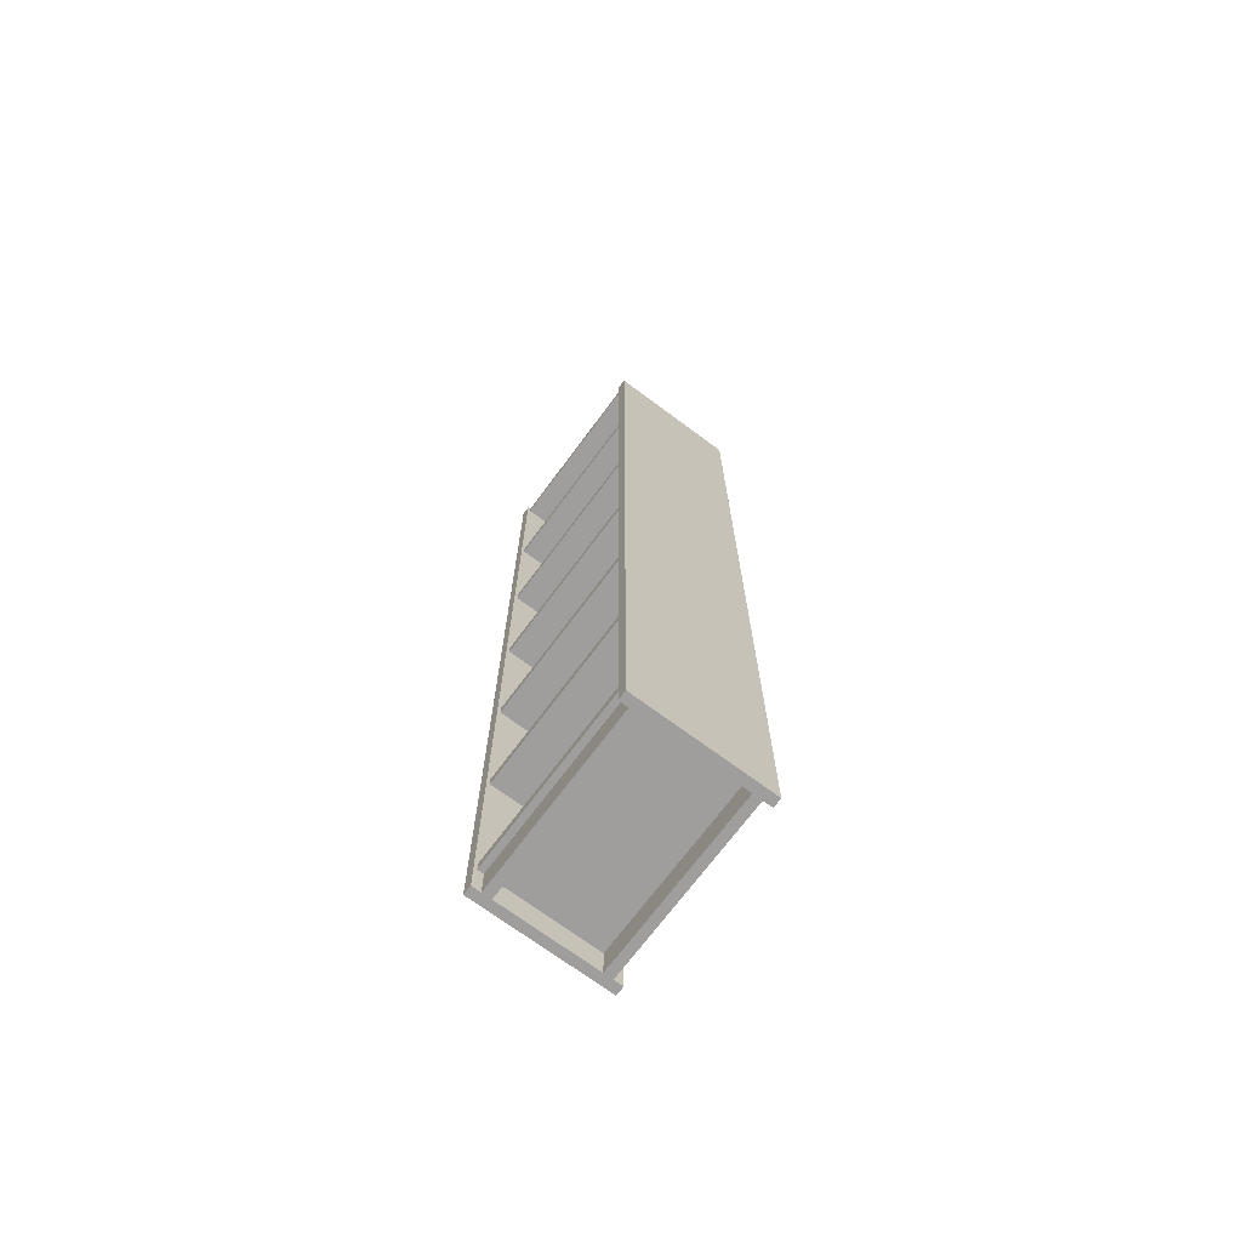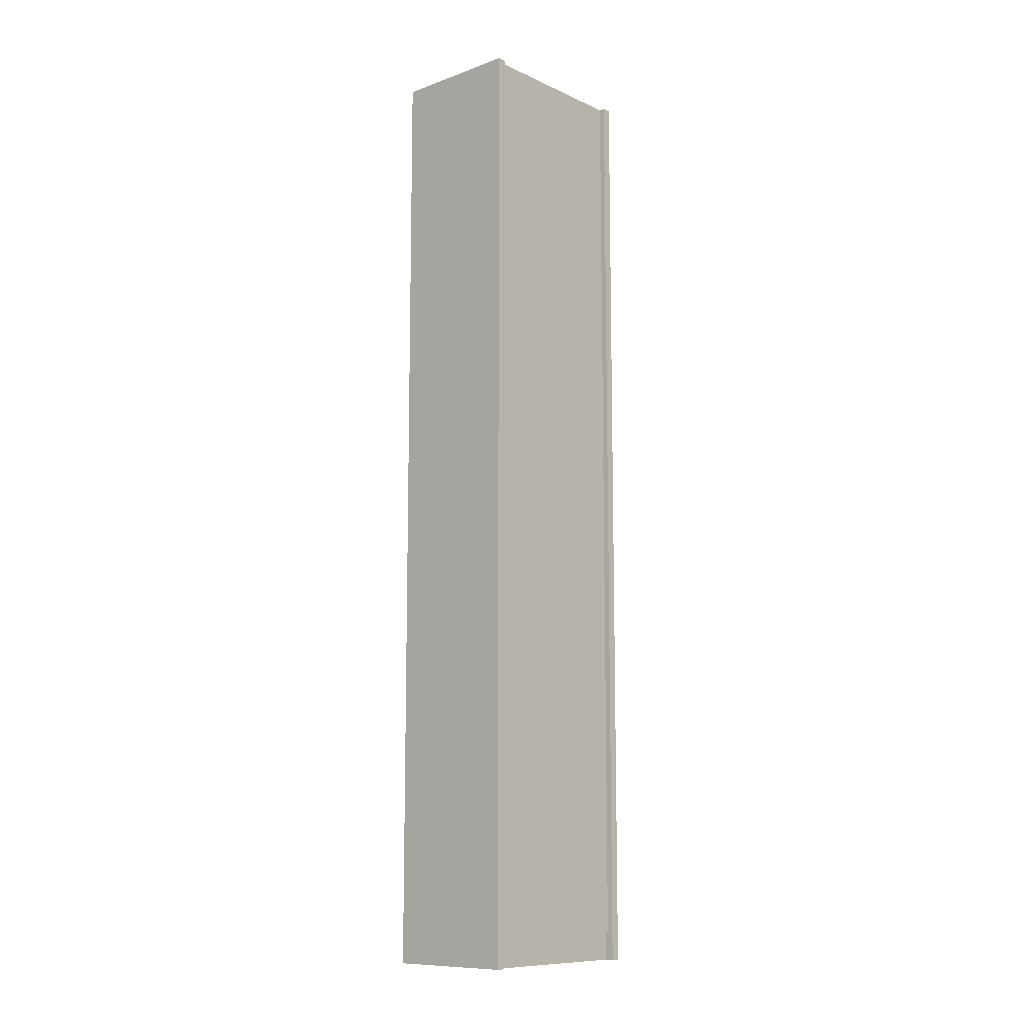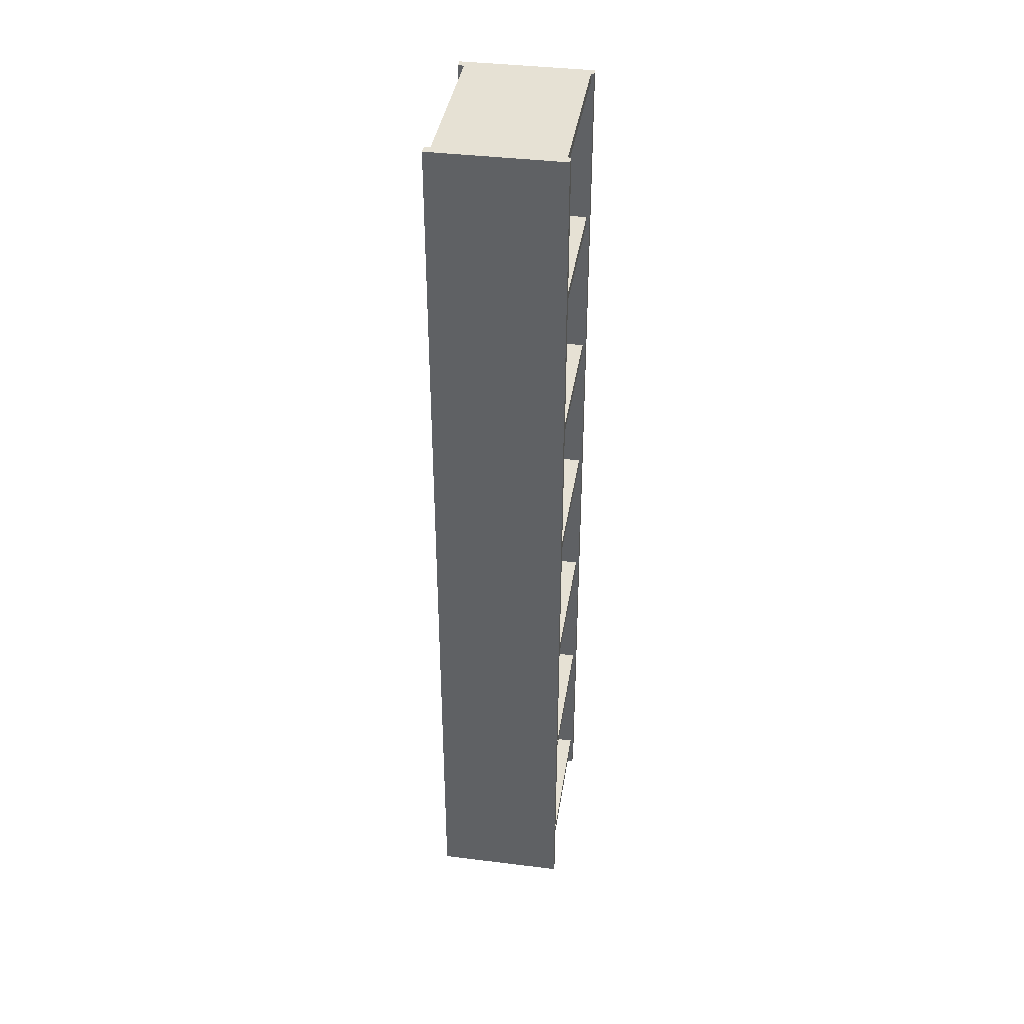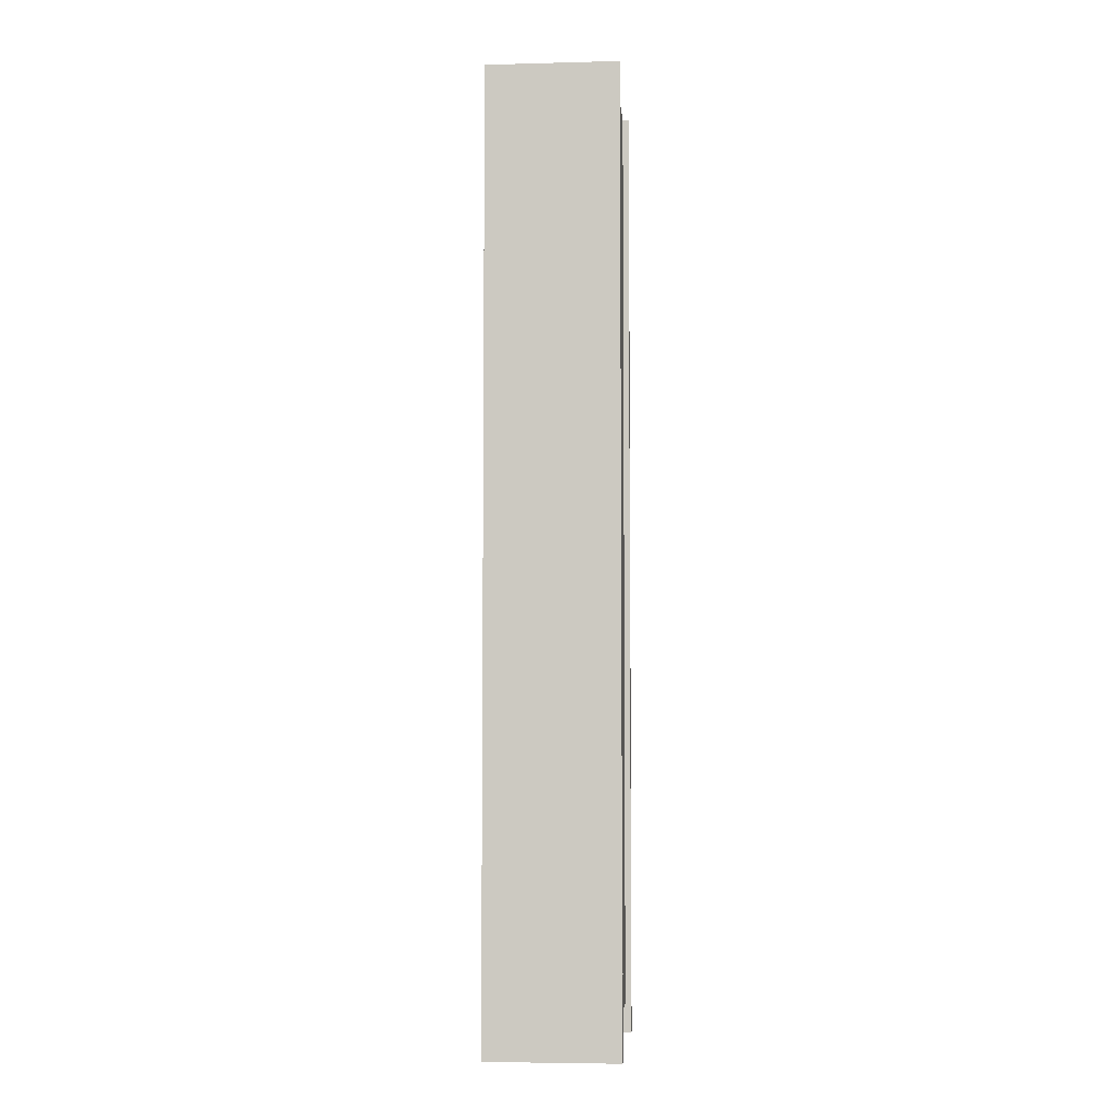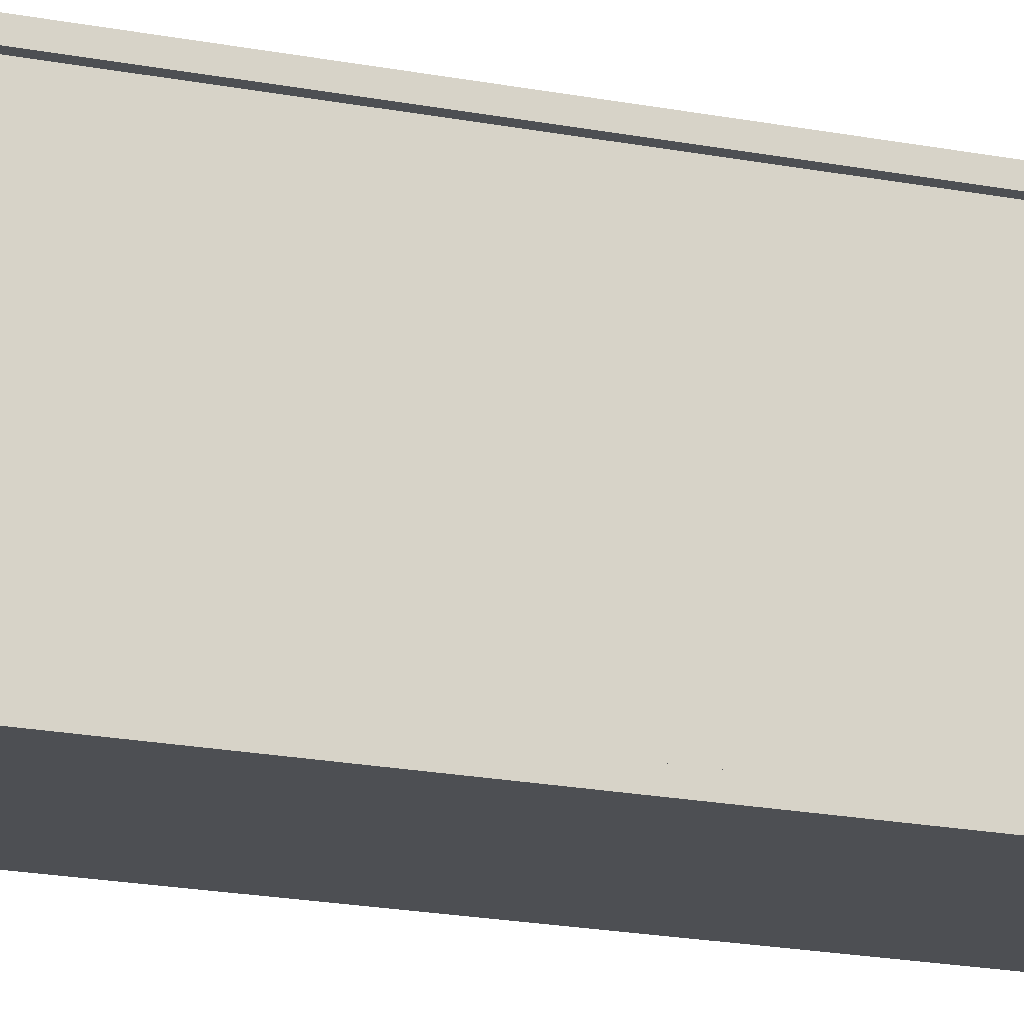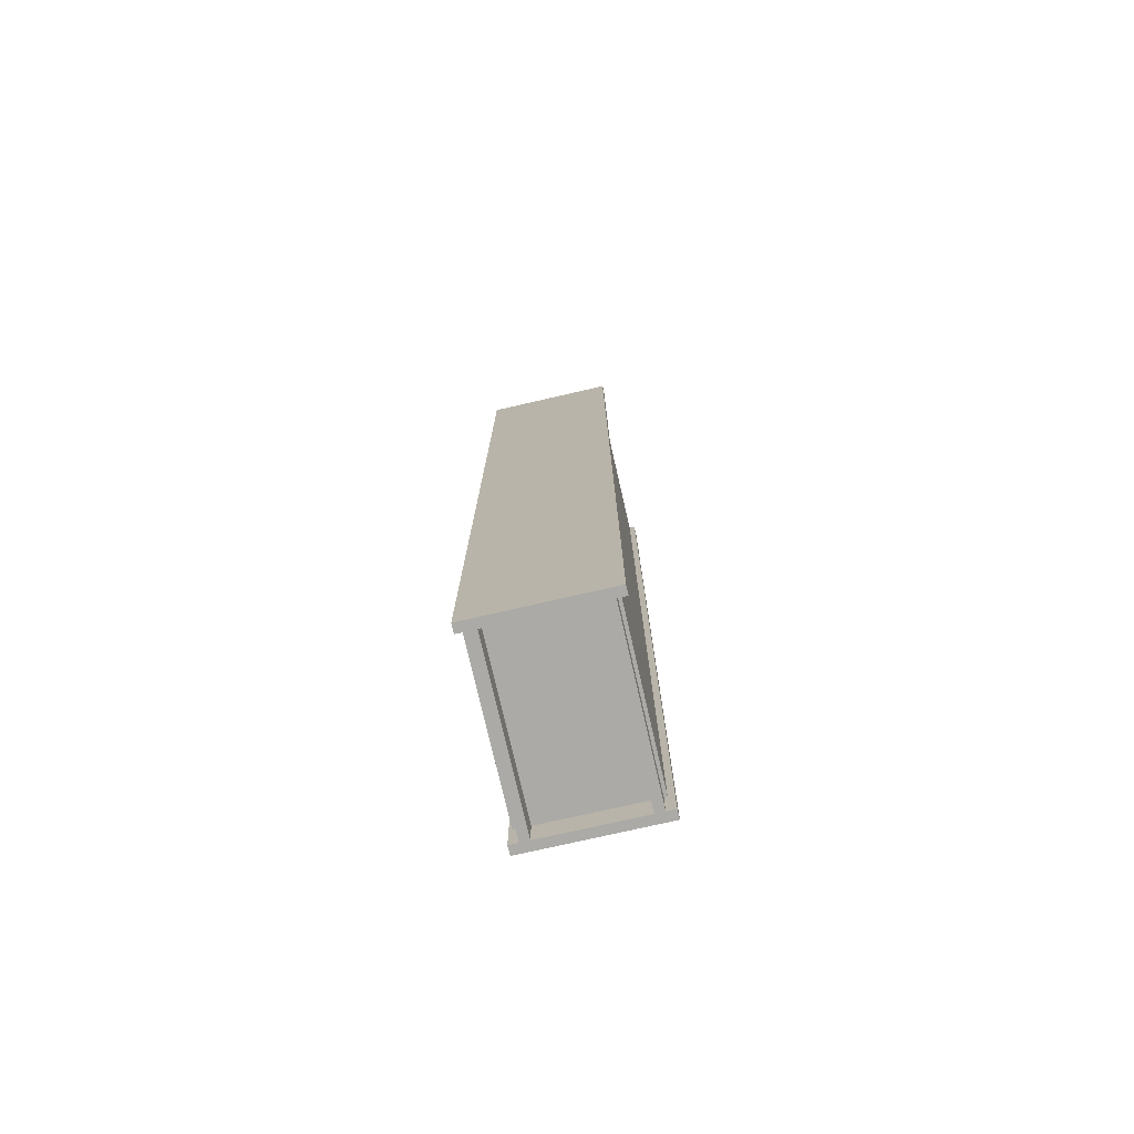
<metadata>
{"format":"obj","ext":"obj","renderer":"f3d","projection":"perspective","resolution":1024,"background":"white","views":[{"elev":-71.0,"azim":-36.6,"up":"+Y"},{"elev":-10.5,"azim":41.9,"up":"+Y"},{"elev":39.0,"azim":-171.2,"up":"+Y"},{"elev":-5.0,"azim":4.7,"up":"+Y"},{"elev":-17.8,"azim":68.3,"up":"+Z"},{"elev":-75.9,"azim":12.9,"up":"+Y"}]}
</metadata>
<code>
g Mesh1 sjs_ikea_solid1 sjs_ikea_billy_bookcase_2_1 Model
v 10.25 28.35 -15
v 0.25 27.6 -15
v 0.25 28.35 -15
f 1 2 3
v 10.25 27.6 -15
f 2 1 4
v 10.25 28.35 -0.75
f 5 4 1
v 10.25 27.6 -0.75
f 4 5 6
v 0.25 27.6 -0.75
f 5 7 6
v 0.25 28.35 -0.75
f 7 5 8
f 5 3 8
f 3 5 1
f 2 8 3
f 8 2 7
f 2 6 7
f 6 2 4
g Mesh2 sjs_ikea_solid2 sjs_ikea_billy_bookcase_2_1 Model
v 10.25 66.66 -15
v 0.25 65.91 -15
v 0.25 66.66 -15
f 9 10 11
v 10.25 65.91 -15
f 10 9 12
v 10.25 66.66 -0.75
f 13 12 9
v 10.25 65.91 -0.75
f 12 13 14
v 0.25 65.91 -0.75
f 13 15 14
v 0.25 66.66 -0.75
f 15 13 16
f 13 11 16
f 11 13 9
f 10 16 11
f 16 10 15
f 10 14 15
f 14 10 12
g Mesh3 sjs_ikea_solid3 sjs_ikea_billy_bookcase_2_1 Model
v 10.25 15.77 -15
v 0.25 15.02 -15
v 0.25 15.77 -15
f 17 18 19
v 10.25 15.02 -15
f 18 17 20
v 10.25 15.77 -0.75
f 21 20 17
v 10.25 15.02 -0.75
f 20 21 22
v 0.25 15.02 -0.75
f 21 23 22
v 0.25 15.77 -0.75
f 23 21 24
f 21 19 24
f 19 21 17
f 18 24 19
f 24 18 23
f 18 22 23
f 22 18 20
g Mesh4 sjs_ikea_solid4 sjs_ikea_billy_bookcase_2_1 Model
v 10.25 53.8 -15
v 0.25 53.05 -15
v 0.25 53.8 -15
f 25 26 27
v 10.25 53.05 -15
f 26 25 28
v 10.25 53.8 -0.75
f 29 28 25
v 10.25 53.05 -0.75
f 28 29 30
v 0.25 53.05 -0.75
f 29 31 30
v 0.25 53.8 -0.75
f 31 29 32
f 29 27 32
f 27 29 25
f 26 32 27
f 32 26 31
f 26 30 31
f 30 26 28
g Mesh5 sjs_ikea_solid5 sjs_ikea_billy_bookcase_2_1 Model
v 0.75 2.432 -15
v 1.5 6.06e-12 -15
v 0.75 6.059e-12 -15
f 33 34 35
v 1.5 2.432 -15
f 34 33 36
v 0.75 2.432 -0.75
f 37 36 33
v 1.5 2.432 -0.75
f 36 37 38
v 1.5 6.059e-12 -0.75
f 37 39 38
v 0.75 6.058e-12 -0.75
f 39 37 40
f 37 35 40
f 35 37 33
f 34 40 35
f 40 34 39
f 34 38 39
f 38 34 36
g Mesh6 sjs_ikea_solid6 sjs_ikea_billy_bookcase_2_1 Model
v 6.39e-14 79.53 -15
v -1.381e-28 7.105e-14 -15.75
v 6.745e-14 2.842e-14 -15
f 41 42 43
v -1.385e-28 79.53 -15.75
f 42 41 44
v 11 79.53 -15
f 45 44 41
v 11 79.53 -15.75
f 44 45 46
v 11 2.842e-14 -15.75
f 45 47 46
v 11 0 -15
f 47 45 48
f 45 43 48
f 43 45 41
f 42 48 43
f 48 42 47
f 42 46 47
f 46 42 44
g Mesh7 sjs_ikea_solid7 sjs_ikea_billy_bookcase_2_1 Model
v 5.93e-14 79.53 7.216e-15
v -4.594e-15 1.279e-13 -0.75
v 6.286e-14 8.527e-14 7.216e-15
f 49 50 51
v -4.594e-15 79.53 -0.75
f 50 49 52
v 11 79.53 1.51e-14
f 53 52 49
v 11 79.53 -0.75
f 52 53 54
v 11 8.527e-14 -0.75
f 53 55 54
v 11 5.684e-14 -1.982e-12
f 55 53 56
f 53 51 56
f 51 53 49
f 50 56 51
f 56 50 55
f 50 54 55
f 54 50 52
g Mesh8 sjs_ikea_solid8 sjs_ikea_billy_bookcase_2_1 Model
v 10.5 79.53 -0.75
v 10.25 2.432 -0.75
v 10.5 2.432 -0.75
f 57 58 59
v 10.25 79.53 -0.75
f 58 57 60
v 10.5 79.53 -15
f 61 60 57
v 10.25 79.53 -15
f 60 61 62
v 10.25 2.432 -15
f 61 63 62
v 10.5 2.432 -15
f 63 61 64
f 61 59 64
f 59 61 57
f 58 64 59
f 64 58 63
f 58 62 63
f 62 58 60
g Mesh9 sjs_ikea_solid9 sjs_ikea_billy_bookcase_2_1 Model
v 10.25 40.93 -15
v 0.25 40.18 -15
v 0.25 40.93 -15
f 65 66 67
v 10.25 40.18 -15
f 66 65 68
v 10.25 40.93 -0.75
f 69 68 65
v 10.25 40.18 -0.75
f 68 69 70
v 0.25 40.18 -0.75
f 69 71 70
v 0.25 40.93 -0.75
f 71 69 72
f 69 67 72
f 67 69 65
f 66 72 67
f 72 66 71
f 66 70 71
f 70 66 68
g Mesh10 sjs_ikea_solid10 sjs_ikea_billy_bookcase_2_1 Model
v 10.25 79.53 -15
v 0.25 78.78 -15
v 0.25 79.53 -15
f 73 74 75
v 10.25 78.78 -15
f 74 73 76
v 10.25 79.53 -0.75
f 77 76 73
v 10.25 78.78 -0.75
f 76 77 78
v 0.25 78.78 -0.75
f 77 79 78
v 0.25 79.53 -0.75
f 79 77 80
f 77 75 80
f 75 77 73
f 74 80 75
f 80 74 79
f 74 78 79
f 78 74 76
g Mesh11 sjs_ikea_solid11 sjs_ikea_billy_bookcase_2_1 Model
v 10.25 3.182 -15
v 0.25 2.432 -15
v 0.25 3.182 -15
f 81 82 83
v 10.25 2.432 -15
f 82 81 84
v 10.25 3.182 -0.75
f 85 84 81
v 10.25 2.432 -0.75
f 84 85 86
v 0.25 2.432 -0.75
f 85 87 86
v 0.25 3.182 -0.75
f 87 85 88
f 85 83 88
f 83 85 81
f 82 88 83
f 88 82 87
f 82 86 87
f 86 82 84
g Mesh12 sjs_ikea_solid12 sjs_ikea_billy_bookcase_2_1 Model
v 9.5 2.432 -15
v 10.25 2.337e-12 -15
v 9.5 2.336e-12 -15
f 89 90 91
v 10.25 2.432 -15
f 90 89 92
v 9.5 2.432 -0.75
f 93 92 89
v 10.25 2.432 -0.75
f 92 93 94
v 10.25 2.336e-12 -0.75
f 93 95 94
v 9.5 2.335e-12 -0.75
f 95 93 96
f 93 91 96
f 91 93 89
f 90 96 91
f 96 90 95
f 90 94 95
f 94 90 92

</code>
